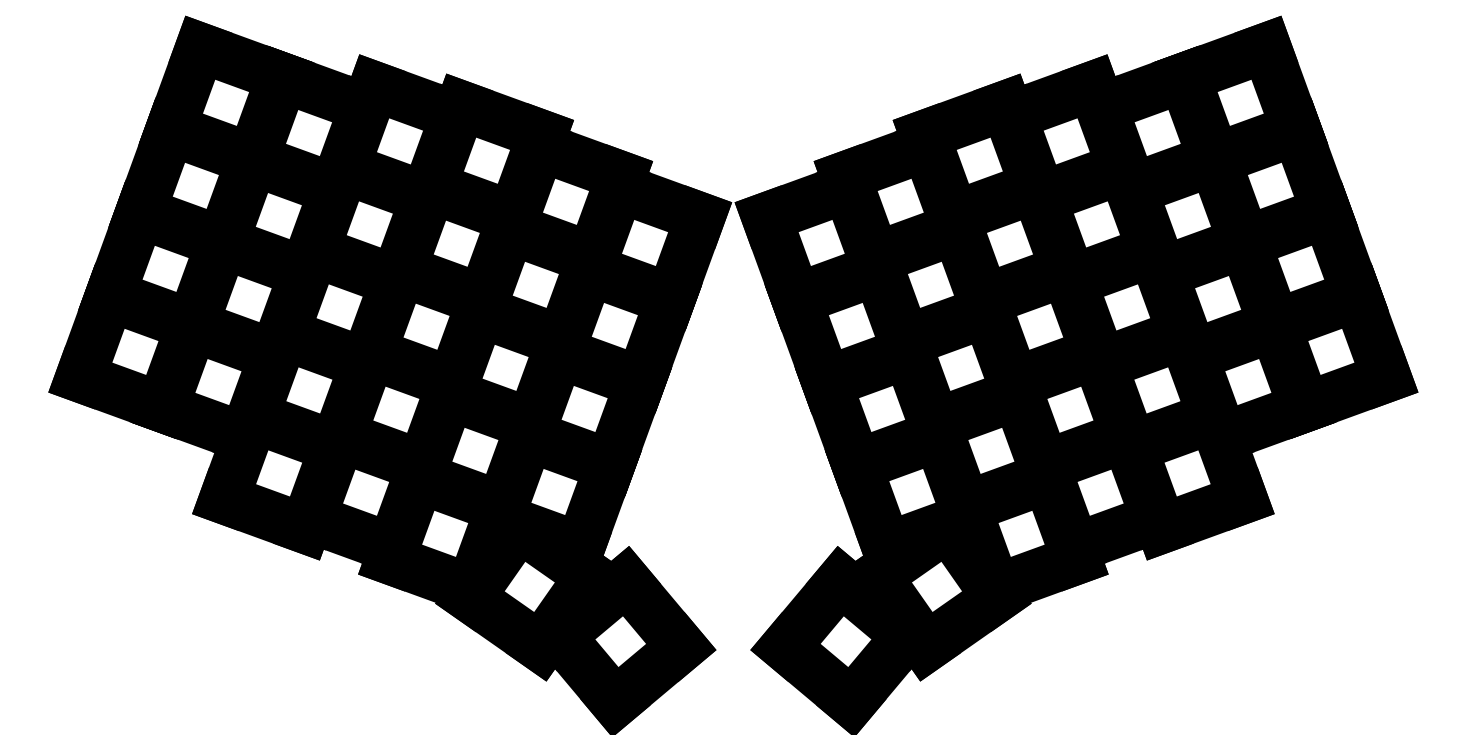
<metadata>
{"format":"dxf","ext":"dxf","renderer":"ezdxf+matplotlib","layout":"modelspace","background":"white","min_lineweight":24,"dpi":150}
</metadata>
<code>
0
SECTION
2
ENTITIES
0
LINE
8
0
10
54.41
20
-115.8
11
71.79
21
-122.2
0
LINE
8
0
10
71.79
20
-122.2
11
78.12
21
-104.8
0
LINE
8
0
10
78.12
20
-104.8
11
60.74
21
-98.46
0
LINE
8
0
10
60.74
20
-98.46
11
54.41
21
-115.8
0
LINE
8
0
10
60.91
20
-97.99
11
78.29
21
-104.3
0
LINE
8
0
10
78.29
20
-104.3
11
84.62
21
-86.93
0
LINE
8
0
10
84.62
20
-86.93
11
67.24
21
-80.61
0
LINE
8
0
10
67.24
20
-80.61
11
60.91
21
-97.99
0
LINE
8
0
10
67.41
20
-80.14
11
84.79
21
-86.46
0
LINE
8
0
10
84.79
20
-86.46
11
91.12
21
-69.08
0
LINE
8
0
10
91.12
20
-69.08
11
73.73
21
-62.75
0
LINE
8
0
10
73.73
20
-62.75
11
67.41
21
-80.14
0
LINE
8
0
10
73.9
20
-62.28
11
91.29
21
-68.61
0
LINE
8
0
10
91.29
20
-68.61
11
97.62
21
-51.23
0
LINE
8
0
10
97.62
20
-51.23
11
80.23
21
-44.9
0
LINE
8
0
10
80.23
20
-44.9
11
73.9
21
-62.28
0
LINE
8
0
10
72.26
20
-122.3
11
89.65
21
-128.7
0
LINE
8
0
10
89.65
20
-128.7
11
95.98
21
-111.3
0
LINE
8
0
10
95.98
20
-111.3
11
78.59
21
-105
0
LINE
8
0
10
78.59
20
-105
11
72.26
21
-122.3
0
LINE
8
0
10
78.76
20
-104.5
11
96.15
21
-110.8
0
LINE
8
0
10
96.15
20
-110.8
11
102.5
21
-93.43
0
LINE
8
0
10
102.5
20
-93.43
11
85.09
21
-87.11
0
LINE
8
0
10
85.09
20
-87.11
11
78.76
21
-104.5
0
LINE
8
0
10
85.26
20
-86.64
11
102.6
21
-92.96
0
LINE
8
0
10
102.6
20
-92.96
11
109
21
-75.58
0
LINE
8
0
10
109
20
-75.58
11
91.59
21
-69.25
0
LINE
8
0
10
91.59
20
-69.25
11
85.26
21
-86.64
0
LINE
8
0
10
91.76
20
-68.78
11
109.1
21
-75.11
0
LINE
8
0
10
109.1
20
-75.11
11
115.5
21
-57.72
0
LINE
8
0
10
115.5
20
-57.72
11
98.09
21
-51.4
0
LINE
8
0
10
98.09
20
-51.4
11
91.76
21
-68.78
0
LINE
8
0
10
85.33
20
-142
11
102.7
21
-148.3
0
LINE
8
0
10
102.7
20
-148.3
11
109
21
-130.9
0
LINE
8
0
10
109
20
-130.9
11
91.66
21
-124.6
0
LINE
8
0
10
91.66
20
-124.6
11
85.33
21
-142
0
LINE
8
0
10
91.83
20
-124.1
11
109.2
21
-130.5
0
LINE
8
0
10
109.2
20
-130.5
11
115.5
21
-113.1
0
LINE
8
0
10
115.5
20
-113.1
11
98.16
21
-106.8
0
LINE
8
0
10
98.16
20
-106.8
11
91.83
21
-124.1
0
LINE
8
0
10
98.33
20
-106.3
11
115.7
21
-112.6
0
LINE
8
0
10
115.7
20
-112.6
11
122
21
-95.23
0
LINE
8
0
10
122
20
-95.23
11
104.7
21
-88.91
0
LINE
8
0
10
104.7
20
-88.91
11
98.33
21
-106.3
0
LINE
8
0
10
104.8
20
-88.44
11
122.2
21
-94.76
0
LINE
8
0
10
122.2
20
-94.76
11
128.5
21
-77.38
0
LINE
8
0
10
128.5
20
-77.38
11
111.2
21
-71.05
0
LINE
8
0
10
111.2
20
-71.05
11
104.8
21
-88.44
0
LINE
8
0
10
111.3
20
-70.58
11
128.7
21
-76.91
0
LINE
8
0
10
128.7
20
-76.91
11
135
21
-59.52
0
LINE
8
0
10
135
20
-59.52
11
117.7
21
-53.2
0
LINE
8
0
10
117.7
20
-53.2
11
111.3
21
-70.58
0
LINE
8
0
10
104
20
-146.1
11
121.4
21
-152.5
0
LINE
8
0
10
121.4
20
-152.5
11
127.8
21
-135.1
0
LINE
8
0
10
127.8
20
-135.1
11
110.4
21
-128.8
0
LINE
8
0
10
110.4
20
-128.8
11
104
21
-146.1
0
LINE
8
0
10
110.5
20
-128.3
11
127.9
21
-134.6
0
LINE
8
0
10
127.9
20
-134.6
11
134.2
21
-117.2
0
LINE
8
0
10
134.2
20
-117.2
11
116.9
21
-110.9
0
LINE
8
0
10
116.9
20
-110.9
11
110.5
21
-128.3
0
LINE
8
0
10
117
20
-110.4
11
134.4
21
-116.8
0
LINE
8
0
10
134.4
20
-116.8
11
140.7
21
-99.38
0
LINE
8
0
10
140.7
20
-99.38
11
123.4
21
-93.05
0
LINE
8
0
10
123.4
20
-93.05
11
117
21
-110.4
0
LINE
8
0
10
123.5
20
-92.58
11
140.9
21
-98.91
0
LINE
8
0
10
140.9
20
-98.91
11
147.2
21
-81.53
0
LINE
8
0
10
147.2
20
-81.53
11
129.9
21
-75.2
0
LINE
8
0
10
129.9
20
-75.2
11
123.5
21
-92.58
0
LINE
8
0
10
130
20
-74.73
11
147.4
21
-81.06
0
LINE
8
0
10
147.4
20
-81.06
11
153.7
21
-63.67
0
LINE
8
0
10
153.7
20
-63.67
11
136.4
21
-57.35
0
LINE
8
0
10
136.4
20
-57.35
11
130
21
-74.73
0
LINE
8
0
10
121
20
-155
11
138.4
21
-161.3
0
LINE
8
0
10
138.4
20
-161.3
11
144.7
21
-143.9
0
LINE
8
0
10
144.7
20
-143.9
11
127.4
21
-137.6
0
LINE
8
0
10
127.4
20
-137.6
11
121
21
-155
0
LINE
8
0
10
127.5
20
-137.1
11
144.9
21
-143.5
0
LINE
8
0
10
144.9
20
-143.5
11
151.2
21
-126.1
0
LINE
8
0
10
151.2
20
-126.1
11
133.9
21
-119.8
0
LINE
8
0
10
133.9
20
-119.8
11
127.5
21
-137.1
0
LINE
8
0
10
134
20
-119.3
11
151.4
21
-125.6
0
LINE
8
0
10
151.4
20
-125.6
11
157.7
21
-108.2
0
LINE
8
0
10
157.7
20
-108.2
11
140.4
21
-101.9
0
LINE
8
0
10
140.4
20
-101.9
11
134
21
-119.3
0
LINE
8
0
10
140.5
20
-101.4
11
157.9
21
-107.8
0
LINE
8
0
10
157.9
20
-107.8
11
164.2
21
-90.38
0
LINE
8
0
10
164.2
20
-90.38
11
146.9
21
-84.05
0
LINE
8
0
10
146.9
20
-84.05
11
140.5
21
-101.4
0
LINE
8
0
10
147
20
-83.58
11
164.4
21
-89.91
0
LINE
8
0
10
164.4
20
-89.91
11
170.7
21
-72.52
0
LINE
8
0
10
170.7
20
-72.52
11
153.4
21
-66.19
0
LINE
8
0
10
153.4
20
-66.19
11
147
21
-83.58
0
LINE
8
0
10
144.5
20
-146
11
161.9
21
-152.3
0
LINE
8
0
10
161.9
20
-152.3
11
168.2
21
-134.9
0
LINE
8
0
10
168.2
20
-134.9
11
150.9
21
-128.6
0
LINE
8
0
10
150.9
20
-128.6
11
144.5
21
-146
0
LINE
8
0
10
151
20
-128.1
11
168.4
21
-134.5
0
LINE
8
0
10
168.4
20
-134.5
11
174.7
21
-117.1
0
LINE
8
0
10
174.7
20
-117.1
11
157.4
21
-110.7
0
LINE
8
0
10
157.4
20
-110.7
11
151
21
-128.1
0
LINE
8
0
10
157.5
20
-110.3
11
174.9
21
-116.6
0
LINE
8
0
10
174.9
20
-116.6
11
181.2
21
-99.22
0
LINE
8
0
10
181.2
20
-99.22
11
163.9
21
-92.9
0
LINE
8
0
10
163.9
20
-92.9
11
157.5
21
-110.3
0
LINE
8
0
10
164
20
-92.43
11
181.4
21
-98.75
0
LINE
8
0
10
181.4
20
-98.75
11
187.7
21
-81.37
0
LINE
8
0
10
187.7
20
-81.37
11
170.4
21
-75.04
0
LINE
8
0
10
170.4
20
-75.04
11
164
21
-92.43
0
LINE
8
0
10
138.2
20
-163.1
11
153.4
21
-173.8
0
LINE
8
0
10
153.4
20
-173.8
11
164
21
-158.6
0
LINE
8
0
10
164
20
-158.6
11
148.8
21
-148
0
LINE
8
0
10
148.8
20
-148
11
138.2
21
-163.1
0
LINE
8
0
10
169.5
20
-185.7
11
183.7
21
-173.8
0
LINE
8
0
10
183.7
20
-173.8
11
171.8
21
-159.6
0
LINE
8
0
10
171.8
20
-159.6
11
157.6
21
-171.5
0
LINE
8
0
10
157.6
20
-171.5
11
169.5
21
-185.7
0
LINE
8
0
10
318
20
-122.2
11
335.4
21
-115.8
0
LINE
8
0
10
335.4
20
-115.8
11
329
21
-98.46
0
LINE
8
0
10
329
20
-98.46
11
311.7
21
-104.8
0
LINE
8
0
10
311.7
20
-104.8
11
318
21
-122.2
0
LINE
8
0
10
311.5
20
-104.3
11
328.9
21
-97.99
0
LINE
8
0
10
328.9
20
-97.99
11
322.5
21
-80.61
0
LINE
8
0
10
322.5
20
-80.61
11
305.2
21
-86.93
0
LINE
8
0
10
305.2
20
-86.93
11
311.5
21
-104.3
0
LINE
8
0
10
305
20
-86.46
11
322.4
21
-80.14
0
LINE
8
0
10
322.4
20
-80.14
11
316
21
-62.75
0
LINE
8
0
10
316
20
-62.75
11
298.7
21
-69.08
0
LINE
8
0
10
298.7
20
-69.08
11
305
21
-86.46
0
LINE
8
0
10
298.5
20
-68.61
11
315.9
21
-62.28
0
LINE
8
0
10
315.9
20
-62.28
11
309.5
21
-44.9
0
LINE
8
0
10
309.5
20
-44.9
11
292.2
21
-51.23
0
LINE
8
0
10
292.2
20
-51.23
11
298.5
21
-68.61
0
LINE
8
0
10
300.1
20
-128.7
11
317.5
21
-122.3
0
LINE
8
0
10
317.5
20
-122.3
11
311.2
21
-105
0
LINE
8
0
10
311.2
20
-105
11
293.8
21
-111.3
0
LINE
8
0
10
293.8
20
-111.3
11
300.1
21
-128.7
0
LINE
8
0
10
293.6
20
-110.8
11
311
21
-104.5
0
LINE
8
0
10
311
20
-104.5
11
304.7
21
-87.11
0
LINE
8
0
10
304.7
20
-87.11
11
287.3
21
-93.43
0
LINE
8
0
10
287.3
20
-93.43
11
293.6
21
-110.8
0
LINE
8
0
10
287.1
20
-92.96
11
304.5
21
-86.64
0
LINE
8
0
10
304.5
20
-86.64
11
298.2
21
-69.25
0
LINE
8
0
10
298.2
20
-69.25
11
280.8
21
-75.58
0
LINE
8
0
10
280.8
20
-75.58
11
287.1
21
-92.96
0
LINE
8
0
10
280.6
20
-75.11
11
298
21
-68.78
0
LINE
8
0
10
298
20
-68.78
11
291.7
21
-51.4
0
LINE
8
0
10
291.7
20
-51.4
11
274.3
21
-57.72
0
LINE
8
0
10
274.3
20
-57.72
11
280.6
21
-75.11
0
LINE
8
0
10
287.1
20
-148.3
11
304.4
21
-142
0
LINE
8
0
10
304.4
20
-142
11
298.1
21
-124.6
0
LINE
8
0
10
298.1
20
-124.6
11
280.7
21
-130.9
0
LINE
8
0
10
280.7
20
-130.9
11
287.1
21
-148.3
0
LINE
8
0
10
280.6
20
-130.5
11
297.9
21
-124.1
0
LINE
8
0
10
297.9
20
-124.1
11
291.6
21
-106.8
0
LINE
8
0
10
291.6
20
-106.8
11
274.2
21
-113.1
0
LINE
8
0
10
274.2
20
-113.1
11
280.6
21
-130.5
0
LINE
8
0
10
274.1
20
-112.6
11
291.4
21
-106.3
0
LINE
8
0
10
291.4
20
-106.3
11
285.1
21
-88.91
0
LINE
8
0
10
285.1
20
-88.91
11
267.7
21
-95.23
0
LINE
8
0
10
267.7
20
-95.23
11
274.1
21
-112.6
0
LINE
8
0
10
267.6
20
-94.76
11
284.9
21
-88.44
0
LINE
8
0
10
284.9
20
-88.44
11
278.6
21
-71.05
0
LINE
8
0
10
278.6
20
-71.05
11
261.2
21
-77.38
0
LINE
8
0
10
261.2
20
-77.38
11
267.6
21
-94.76
0
LINE
8
0
10
261.1
20
-76.91
11
278.4
21
-70.58
0
LINE
8
0
10
278.4
20
-70.58
11
272.1
21
-53.2
0
LINE
8
0
10
272.1
20
-53.2
11
254.7
21
-59.52
0
LINE
8
0
10
254.7
20
-59.52
11
261.1
21
-76.91
0
LINE
8
0
10
268.3
20
-152.5
11
285.7
21
-146.1
0
LINE
8
0
10
285.7
20
-146.1
11
279.4
21
-128.8
0
LINE
8
0
10
279.4
20
-128.8
11
262
21
-135.1
0
LINE
8
0
10
262
20
-135.1
11
268.3
21
-152.5
0
LINE
8
0
10
261.9
20
-134.6
11
279.2
21
-128.3
0
LINE
8
0
10
279.2
20
-128.3
11
272.9
21
-110.9
0
LINE
8
0
10
272.9
20
-110.9
11
255.5
21
-117.2
0
LINE
8
0
10
255.5
20
-117.2
11
261.9
21
-134.6
0
LINE
8
0
10
255.4
20
-116.8
11
272.7
21
-110.4
0
LINE
8
0
10
272.7
20
-110.4
11
266.4
21
-93.05
0
LINE
8
0
10
266.4
20
-93.05
11
249
21
-99.38
0
LINE
8
0
10
249
20
-99.38
11
255.4
21
-116.8
0
LINE
8
0
10
248.9
20
-98.91
11
266.2
21
-92.58
0
LINE
8
0
10
266.2
20
-92.58
11
259.9
21
-75.2
0
LINE
8
0
10
259.9
20
-75.2
11
242.5
21
-81.53
0
LINE
8
0
10
242.5
20
-81.53
11
248.9
21
-98.91
0
LINE
8
0
10
242.4
20
-81.06
11
259.7
21
-74.73
0
LINE
8
0
10
259.7
20
-74.73
11
253.4
21
-57.35
0
LINE
8
0
10
253.4
20
-57.35
11
236
21
-63.67
0
LINE
8
0
10
236
20
-63.67
11
242.4
21
-81.06
0
LINE
8
0
10
251.4
20
-161.3
11
268.7
21
-155
0
LINE
8
0
10
268.7
20
-155
11
262.4
21
-137.6
0
LINE
8
0
10
262.4
20
-137.6
11
245
21
-143.9
0
LINE
8
0
10
245
20
-143.9
11
251.4
21
-161.3
0
LINE
8
0
10
244.9
20
-143.5
11
262.2
21
-137.1
0
LINE
8
0
10
262.2
20
-137.1
11
255.9
21
-119.8
0
LINE
8
0
10
255.9
20
-119.8
11
238.5
21
-126.1
0
LINE
8
0
10
238.5
20
-126.1
11
244.9
21
-143.5
0
LINE
8
0
10
238.4
20
-125.6
11
255.7
21
-119.3
0
LINE
8
0
10
255.7
20
-119.3
11
249.4
21
-101.9
0
LINE
8
0
10
249.4
20
-101.9
11
232
21
-108.2
0
LINE
8
0
10
232
20
-108.2
11
238.4
21
-125.6
0
LINE
8
0
10
231.9
20
-107.8
11
249.2
21
-101.4
0
LINE
8
0
10
249.2
20
-101.4
11
242.9
21
-84.05
0
LINE
8
0
10
242.9
20
-84.05
11
225.5
21
-90.38
0
LINE
8
0
10
225.5
20
-90.38
11
231.9
21
-107.8
0
LINE
8
0
10
225.4
20
-89.91
11
242.7
21
-83.58
0
LINE
8
0
10
242.7
20
-83.58
11
236.4
21
-66.19
0
LINE
8
0
10
236.4
20
-66.19
11
219
21
-72.52
0
LINE
8
0
10
219
20
-72.52
11
225.4
21
-89.91
0
LINE
8
0
10
227.9
20
-152.3
11
245.2
21
-146
0
LINE
8
0
10
245.2
20
-146
11
238.9
21
-128.6
0
LINE
8
0
10
238.9
20
-128.6
11
221.5
21
-134.9
0
LINE
8
0
10
221.5
20
-134.9
11
227.9
21
-152.3
0
LINE
8
0
10
221.4
20
-134.5
11
238.7
21
-128.1
0
LINE
8
0
10
238.7
20
-128.1
11
232.4
21
-110.7
0
LINE
8
0
10
232.4
20
-110.7
11
215
21
-117.1
0
LINE
8
0
10
215
20
-117.1
11
221.4
21
-134.5
0
LINE
8
0
10
214.9
20
-116.6
11
232.2
21
-110.3
0
LINE
8
0
10
232.2
20
-110.3
11
225.9
21
-92.9
0
LINE
8
0
10
225.9
20
-92.9
11
208.5
21
-99.22
0
LINE
8
0
10
208.5
20
-99.22
11
214.9
21
-116.6
0
LINE
8
0
10
208.4
20
-98.75
11
225.7
21
-92.43
0
LINE
8
0
10
225.7
20
-92.43
11
219.4
21
-75.04
0
LINE
8
0
10
219.4
20
-75.04
11
202
21
-81.37
0
LINE
8
0
10
202
20
-81.37
11
208.4
21
-98.75
0
LINE
8
0
10
236.4
20
-173.8
11
251.6
21
-163.1
0
LINE
8
0
10
251.6
20
-163.1
11
241
21
-148
0
LINE
8
0
10
241
20
-148
11
225.8
21
-158.6
0
LINE
8
0
10
225.8
20
-158.6
11
236.4
21
-173.8
0
LINE
8
0
10
206.1
20
-173.8
11
220.3
21
-185.7
0
LINE
8
0
10
220.3
20
-185.7
11
232.1
21
-171.5
0
LINE
8
0
10
232.1
20
-171.5
11
218
21
-159.6
0
LINE
8
0
10
218
20
-159.6
11
206.1
21
-173.8
0
ENDSEC
0
EOF

</code>
